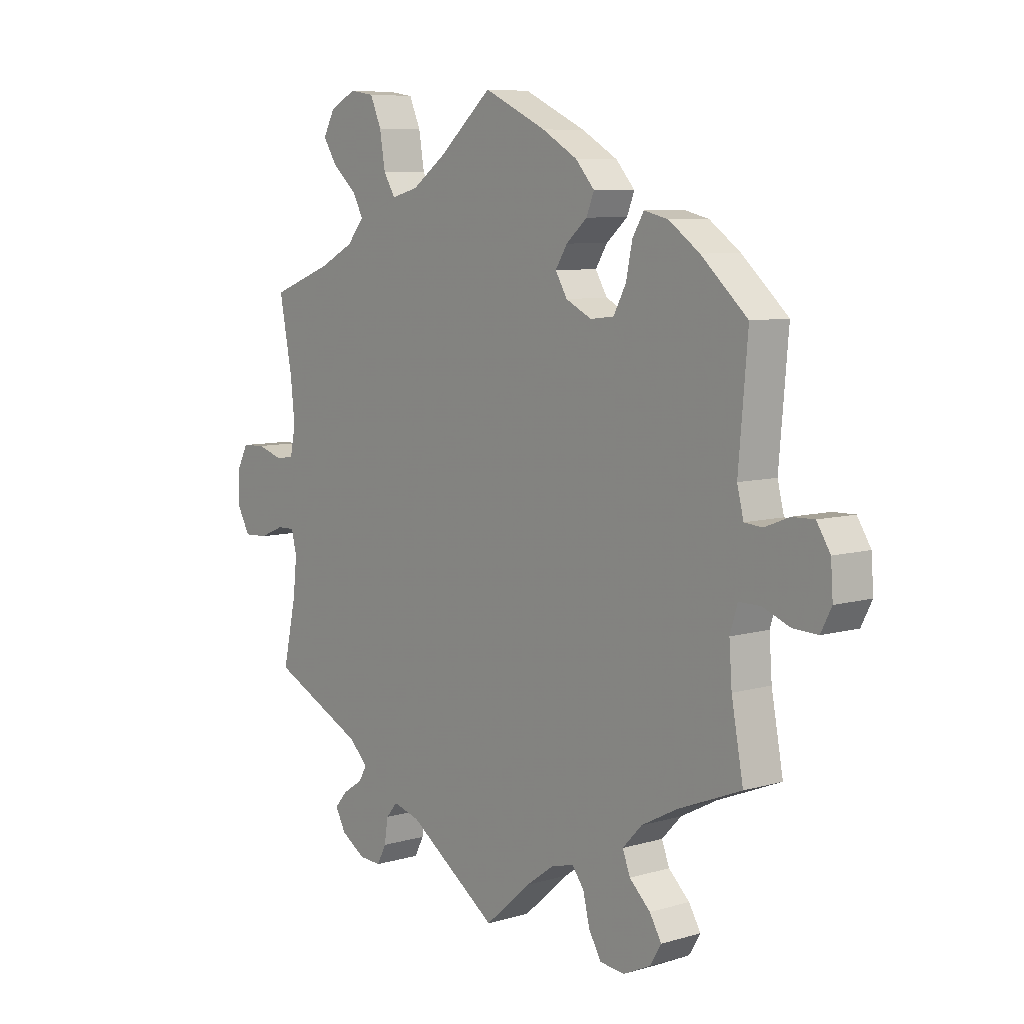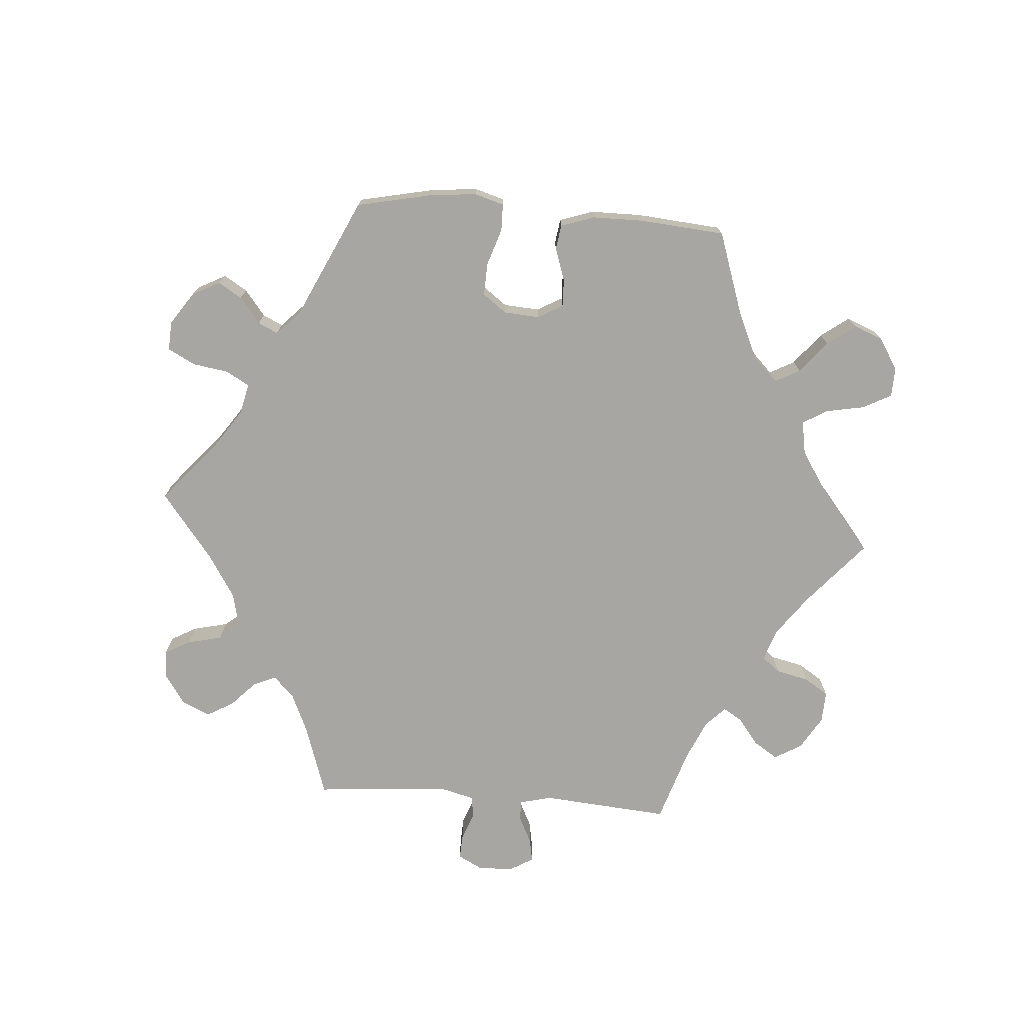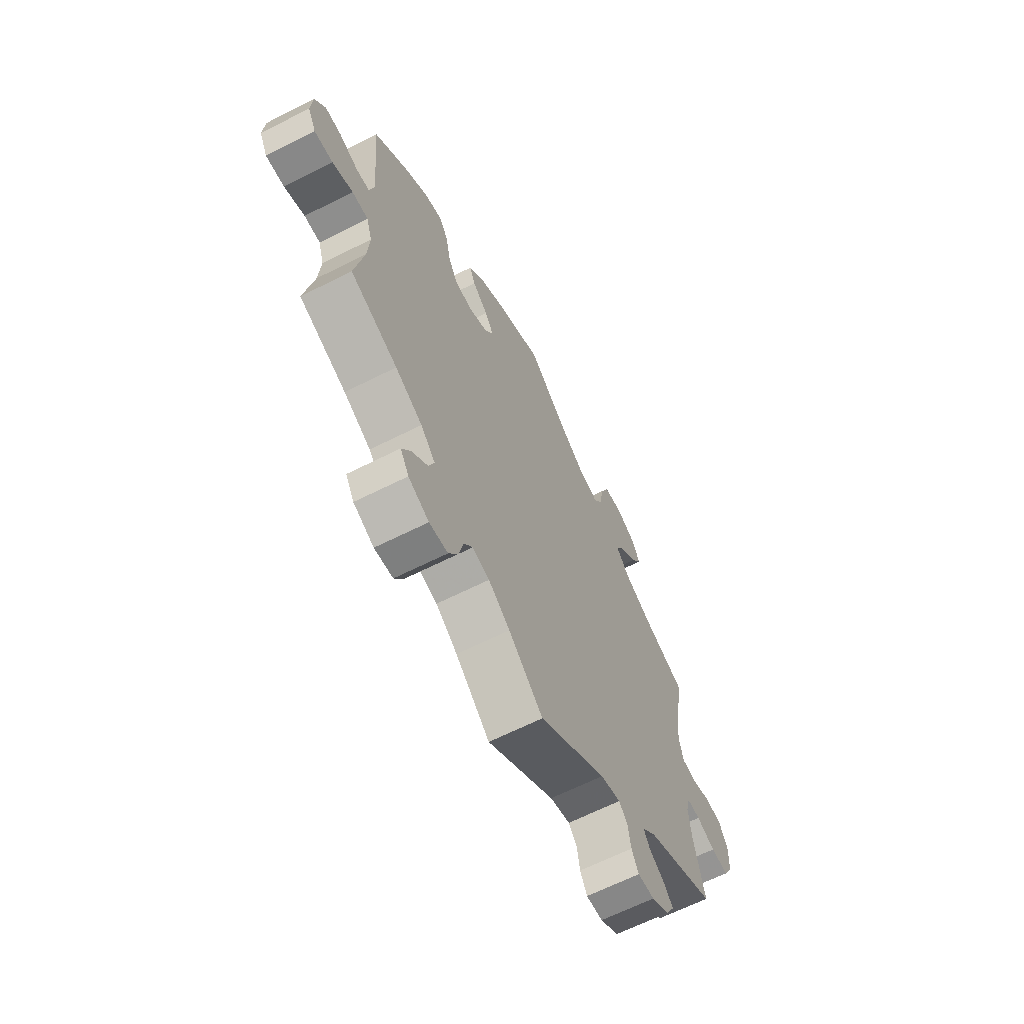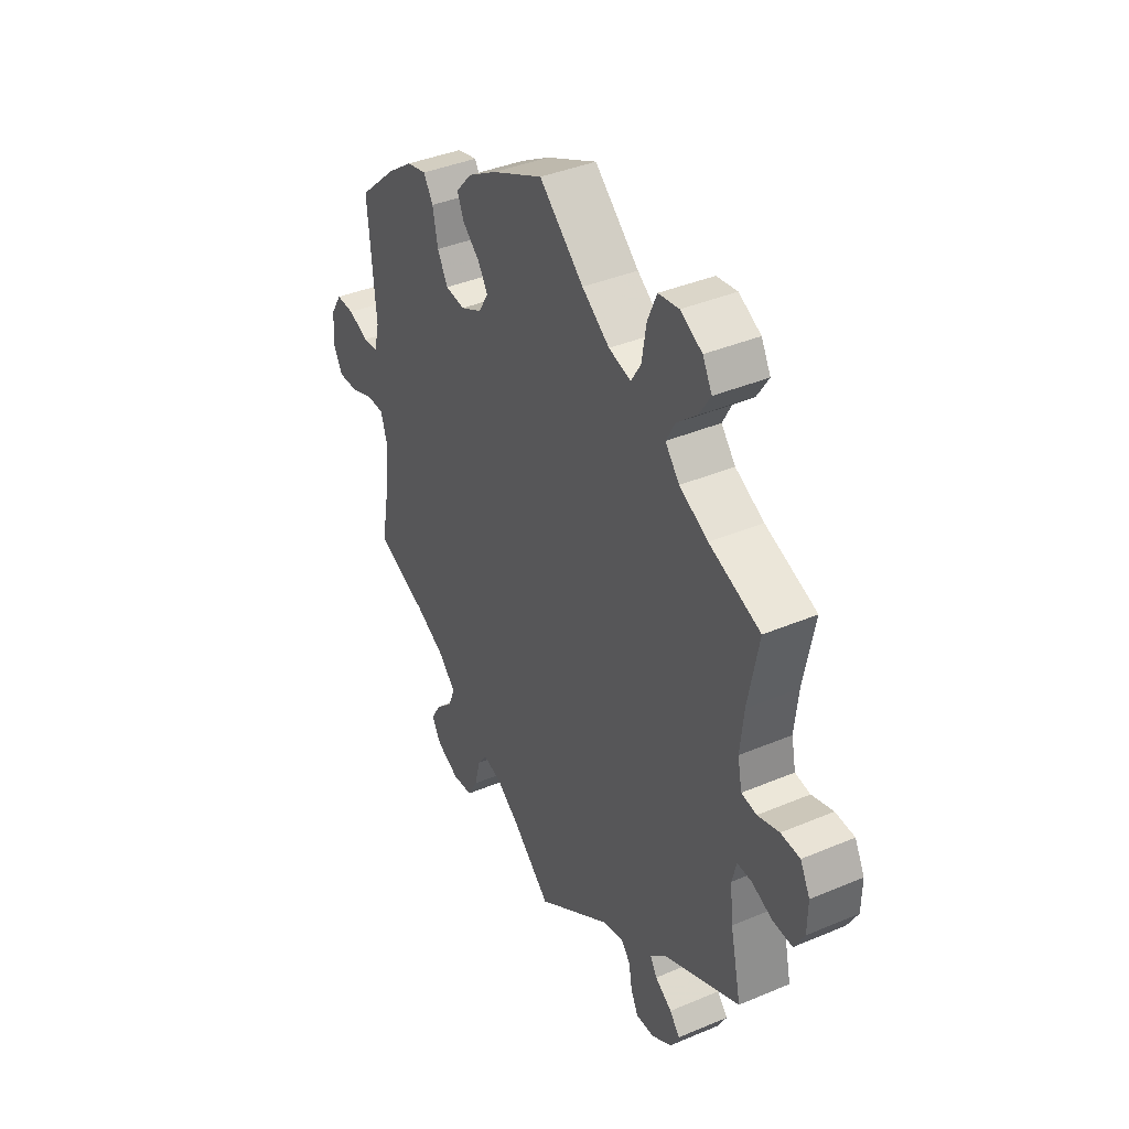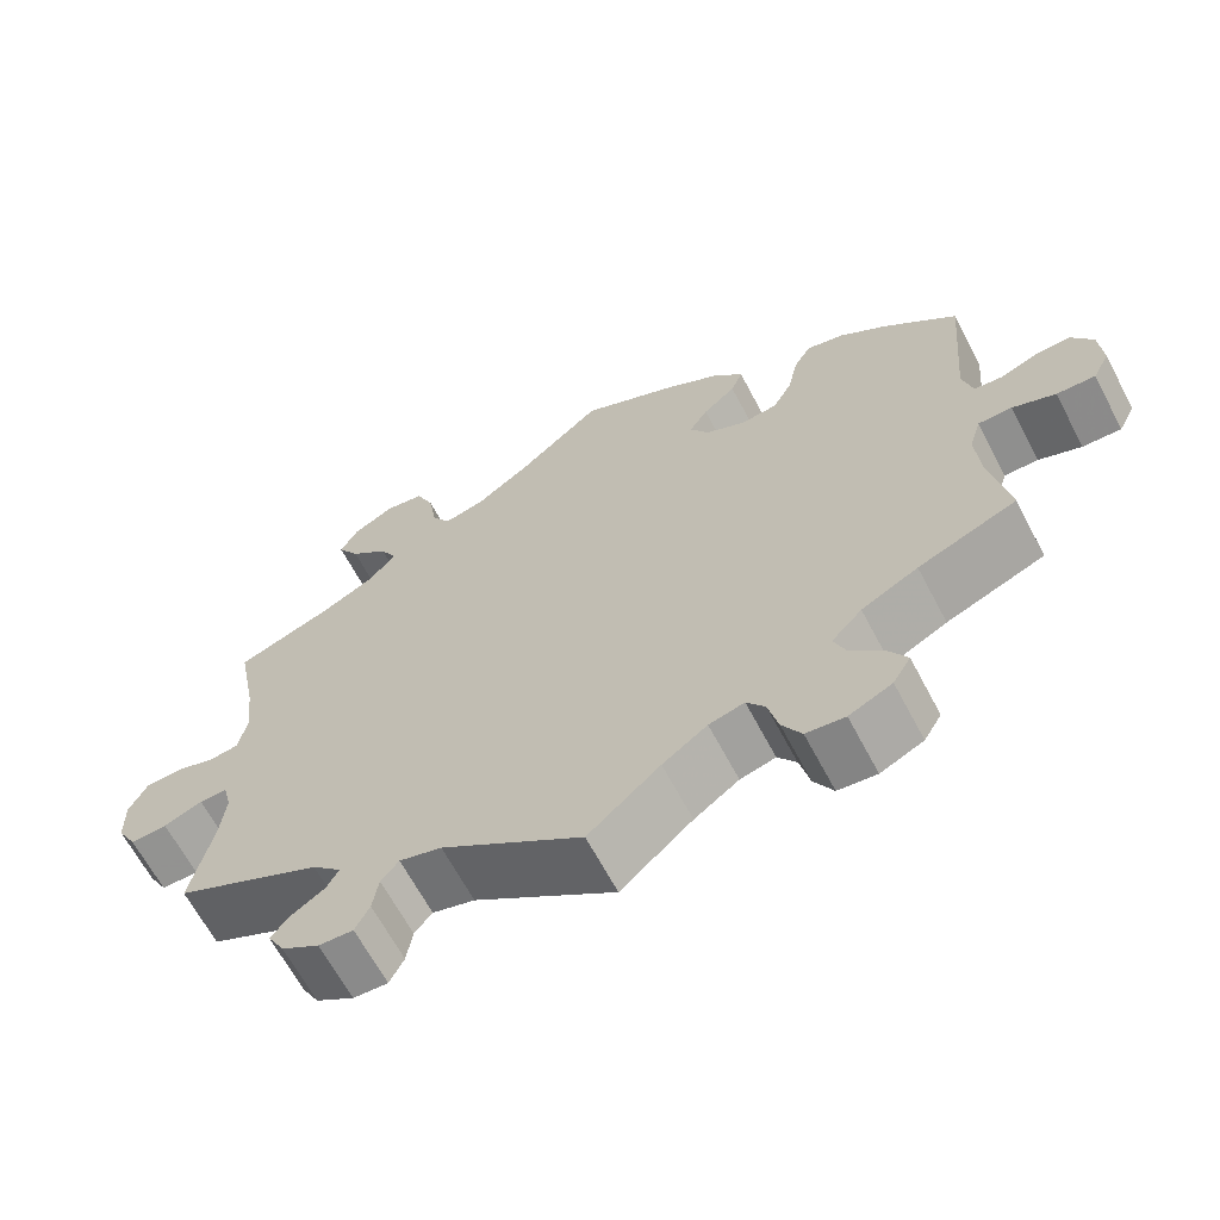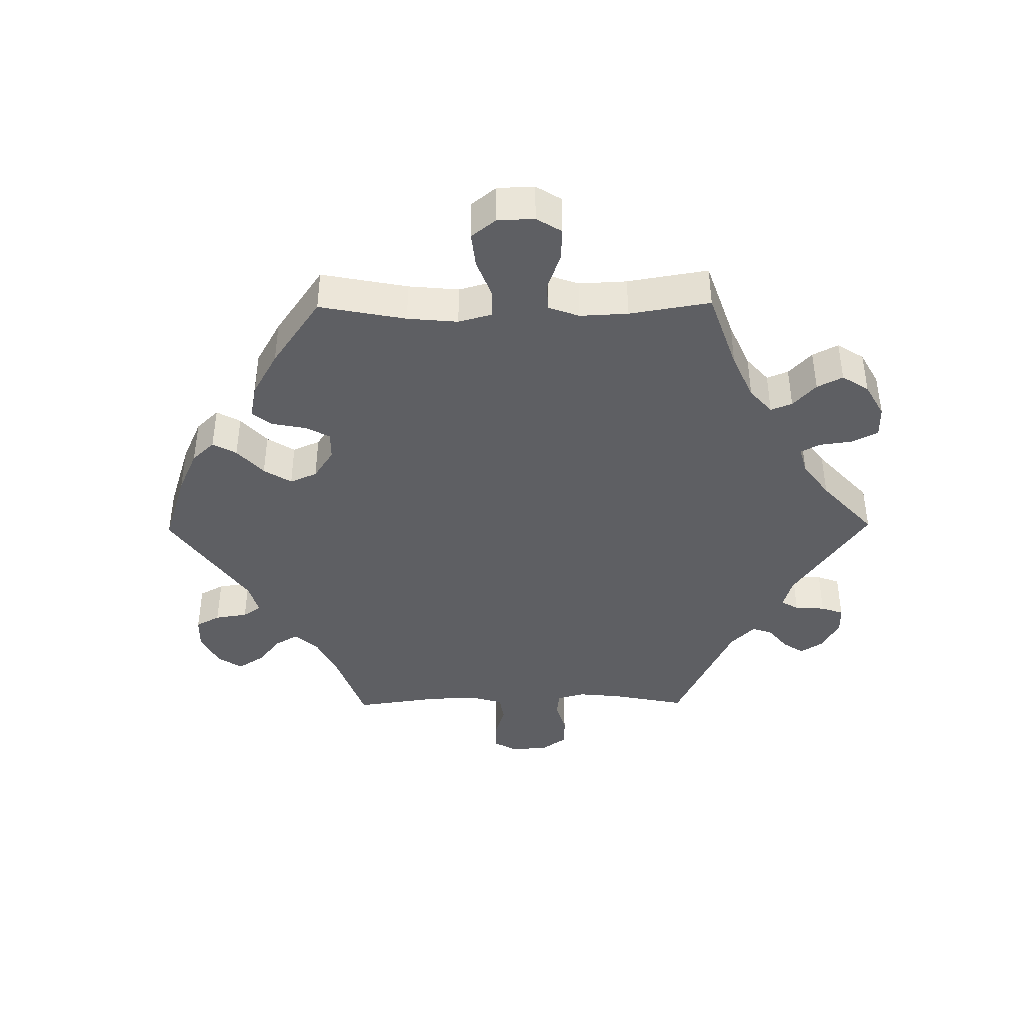
<metadata>
{"format":"obj","ext":"obj","renderer":"f3d","projection":"perspective","resolution":1024,"background":"white","views":[{"elev":7.6,"azim":-129.4,"up":"+Z"},{"elev":-74.3,"azim":-34.5,"up":"+Y"},{"elev":-64.9,"azim":-63.1,"up":"+Z"},{"elev":39.2,"azim":62.2,"up":"+Z"},{"elev":-65.1,"azim":-152.2,"up":"+Z"},{"elev":-41.0,"azim":30.7,"up":"+Y"}]}
</metadata>
<code>
v -0.085 0.07 -0.503
v -0.138 0.07 -0.465
v -0.18 0.07 -0.454
v -0.202 0.07 -0.484
v -0.214 0.07 -0.534
v -0.237 0.07 -0.574
v -0.283 0.07 -0.579
v -0.334 0.07 -0.555
v -0.355 0.07 -0.52
v -0.333 0.07 -0.483
v -0.294 0.07 -0.446
v -0.28 0.07 -0.409
v -0.316 0.07 -0.371
v -0.383 0.07 -0.336
v -0.5 0.07 -0.289
v -0.478 0.07 -0.17
v -0.473 0.07 -0.1
v -0.487 0.07 -0.055
v -0.527 0.07 -0.055
v -0.578 0.07 -0.075
v -0.624 0.07 -0.077
v -0.644 0.07 -0.038
v -0.64 0.07 0.02
v -0.615 0.07 0.06
v -0.574 0.07 0.059
v -0.528 0.07 0.041
v -0.495 0.07 0.044
v -0.483 0.07 0.092
v -0.5 0.07 0.289
v -0.414 0.07 0.367
v -0.357 0.07 0.408
v -0.312 0.07 0.419
v -0.291 0.07 0.384
v -0.279 0.07 0.327
v -0.256 0.07 0.284
v -0.212 0.07 0.279
v -0.164 0.07 0.303
v -0.142 0.07 0.34
v -0.164 0.07 0.375
v -0.203 0.07 0.409
v -0.217 0.07 0.444
v -0.182 0.07 0.484
v -0.116 0.07 0.523
v 0 0.07 0.578
v 0.1 0.07 0.491
v 0.162 0.07 0.447
v 0.212 0.07 0.434
v 0.234 0.07 0.47
v 0.244 0.07 0.531
v 0.265 0.07 0.579
v 0.311 0.07 0.586
v 0.36 0.07 0.56
v 0.381 0.07 0.521
v 0.355 0.07 0.48
v 0.31 0.07 0.441
v 0.29 0.07 0.404
v 0.322 0.07 0.366
v 0.386 0.07 0.333
v 0.501 0.07 0.29
v 0.477 0.07 0.166
v 0.469 0.07 0.09
v 0.479 0.07 0.041
v 0.513 0.07 0.036
v 0.561 0.07 0.051
v 0.604 0.07 0.049
v 0.626 0.07 0.007
v 0.625 0.07 -0.051
v 0.602 0.07 -0.092
v 0.558 0.07 -0.09
v 0.512 0.07 -0.071
v 0.479 0.07 -0.07
v 0.469 0.07 -0.11
v 0.476 0.07 -0.176
v 0.501 0.07 -0.289
v 0.327 0.07 -0.372
v 0.292 0.07 -0.406
v 0.307 0.07 -0.432
v 0.345 0.07 -0.457
v 0.368 0.07 -0.484
v 0.348 0.07 -0.52
v 0.303 0.07 -0.548
v 0.262 0.07 -0.55
v 0.245 0.07 -0.517
v 0.238 0.07 -0.473
v 0.217 0.07 -0.448
v 0.167 0.07 -0.462
v 0 0.07 -0.578
v -0.085 0 -0.503
v -0.138 0 -0.465
v -0.18 0 -0.454
v -0.202 0 -0.484
v -0.214 0 -0.534
v -0.237 0 -0.574
v -0.283 0 -0.579
v -0.334 0 -0.555
v -0.355 0 -0.52
v -0.333 0 -0.483
v -0.294 0 -0.446
v -0.28 0 -0.409
v -0.316 0 -0.371
v -0.383 0 -0.336
v -0.5 0 -0.289
v -0.478 0 -0.17
v -0.473 0 -0.1
v -0.487 0 -0.055
v -0.527 0 -0.055
v -0.578 0 -0.075
v -0.624 0 -0.077
v -0.644 0 -0.038
v -0.64 0 0.02
v -0.615 0 0.06
v -0.574 0 0.059
v -0.528 0 0.041
v -0.495 0 0.044
v -0.483 0 0.092
v -0.5 0 0.289
v -0.414 0 0.367
v -0.357 0 0.408
v -0.312 0 0.419
v -0.291 0 0.384
v -0.279 0 0.327
v -0.256 0 0.284
v -0.212 0 0.279
v -0.164 0 0.303
v -0.142 0 0.34
v -0.164 0 0.375
v -0.203 0 0.409
v -0.217 0 0.444
v -0.182 0 0.484
v -0.116 0 0.523
v 0 0 0.578
v 0.1 0 0.491
v 0.162 0 0.447
v 0.212 0 0.434
v 0.234 0 0.47
v 0.244 0 0.531
v 0.265 0 0.579
v 0.311 0 0.586
v 0.36 0 0.56
v 0.381 0 0.521
v 0.355 0 0.48
v 0.31 0 0.441
v 0.29 0 0.404
v 0.322 0 0.366
v 0.386 0 0.333
v 0.501 0 0.29
v 0.477 0 0.166
v 0.469 0 0.09
v 0.479 0 0.041
v 0.513 0 0.036
v 0.561 0 0.051
v 0.604 0 0.049
v 0.626 0 0.007
v 0.625 0 -0.051
v 0.602 0 -0.092
v 0.558 0 -0.09
v 0.512 0 -0.071
v 0.479 0 -0.07
v 0.469 0 -0.11
v 0.476 0 -0.176
v 0.501 0 -0.289
v 0.327 0 -0.372
v 0.292 0 -0.406
v 0.307 0 -0.432
v 0.345 0 -0.457
v 0.368 0 -0.484
v 0.348 0 -0.52
v 0.303 0 -0.548
v 0.262 0 -0.55
v 0.245 0 -0.517
v 0.238 0 -0.473
v 0.217 0 -0.448
v 0.167 0 -0.462
v 0 0 -0.578
f 86 87 1
f 85 86 1 2
f 81 82 83 84
f 81 84 85
f 80 81 85
f 77 78 79 80
f 76 77 80 85
f 75 76 85 2
f 73 74 75 2
f 67 68 69 70
f 67 70 71
f 66 67 71
f 63 64 65 66
f 62 63 66 71
f 61 62 71 72
f 58 59 60
f 57 58 60 61
f 56 57 61 72
f 52 53 54 55
f 52 55 56
f 51 52 56
f 48 49 50 51
f 47 48 51 56
f 46 47 56 72
f 42 43 44 45
f 39 40 41 42
f 38 39 42 45
f 37 38 45 46
f 31 32 33 34
f 31 34 35
f 28 29 30 31
f 27 28 31 35
f 23 24 25 26
f 23 26 27
f 22 23 27
f 19 20 21 22
f 18 19 22 27
f 17 18 27 35
f 14 15 16
f 13 14 16 17
f 12 13 17 35
f 8 9 10 11
f 8 11 12
f 7 8 12
f 4 5 6 7
f 3 4 7 12
f 36 37 46 72
f 35 36 72 73
f 12 35 73
f 2 3 12 73
f 88 174 173
f 89 88 173 172
f 171 170 169 168
f 172 171 168
f 172 168 167
f 167 166 165 164
f 172 167 164 163
f 89 172 163 162
f 89 162 161 160
f 157 156 155 154
f 158 157 154
f 158 154 153
f 153 152 151 150
f 158 153 150 149
f 159 158 149 148
f 147 146 145
f 148 147 145 144
f 159 148 144 143
f 142 141 140 139
f 143 142 139
f 143 139 138
f 138 137 136 135
f 143 138 135 134
f 159 143 134 133
f 132 131 130 129
f 129 128 127 126
f 132 129 126 125
f 133 132 125 124
f 121 120 119 118
f 122 121 118
f 118 117 116 115
f 122 118 115 114
f 113 112 111 110
f 114 113 110
f 114 110 109
f 109 108 107 106
f 114 109 106 105
f 122 114 105 104
f 103 102 101
f 104 103 101 100
f 122 104 100 99
f 98 97 96 95
f 99 98 95
f 99 95 94
f 94 93 92 91
f 99 94 91 90
f 159 133 124 123
f 160 159 123 122
f 160 122 99
f 160 99 90 89
f 1 88 89 2
f 2 89 90 3
f 3 90 91 4
f 4 91 92 5
f 5 92 93 6
f 6 93 94 7
f 7 94 95 8
f 8 95 96 9
f 9 96 97 10
f 10 97 98 11
f 11 98 99 12
f 12 99 100 13
f 13 100 101 14
f 14 101 102 15
f 15 102 103 16
f 16 103 104 17
f 17 104 105 18
f 18 105 106 19
f 19 106 107 20
f 20 107 108 21
f 21 108 109 22
f 22 109 110 23
f 23 110 111 24
f 24 111 112 25
f 25 112 113 26
f 26 113 114 27
f 27 114 115 28
f 28 115 116 29
f 29 116 117 30
f 30 117 118 31
f 31 118 119 32
f 32 119 120 33
f 33 120 121 34
f 34 121 122 35
f 35 122 123 36
f 36 123 124 37
f 37 124 125 38
f 38 125 126 39
f 39 126 127 40
f 40 127 128 41
f 41 128 129 42
f 42 129 130 43
f 43 130 131 44
f 44 131 132 45
f 45 132 133 46
f 46 133 134 47
f 47 134 135 48
f 48 135 136 49
f 49 136 137 50
f 50 137 138 51
f 51 138 139 52
f 52 139 140 53
f 53 140 141 54
f 54 141 142 55
f 55 142 143 56
f 56 143 144 57
f 57 144 145 58
f 58 145 146 59
f 59 146 147 60
f 60 147 148 61
f 61 148 149 62
f 62 149 150 63
f 63 150 151 64
f 64 151 152 65
f 65 152 153 66
f 66 153 154 67
f 67 154 155 68
f 68 155 156 69
f 69 156 157 70
f 70 157 158 71
f 71 158 159 72
f 72 159 160 73
f 73 160 161 74
f 74 161 162 75
f 75 162 163 76
f 76 163 164 77
f 77 164 165 78
f 78 165 166 79
f 79 166 167 80
f 80 167 168 81
f 81 168 169 82
f 82 169 170 83
f 83 170 171 84
f 84 171 172 85
f 85 172 173 86
f 86 173 174 87
f 87 174 88 1

</code>
